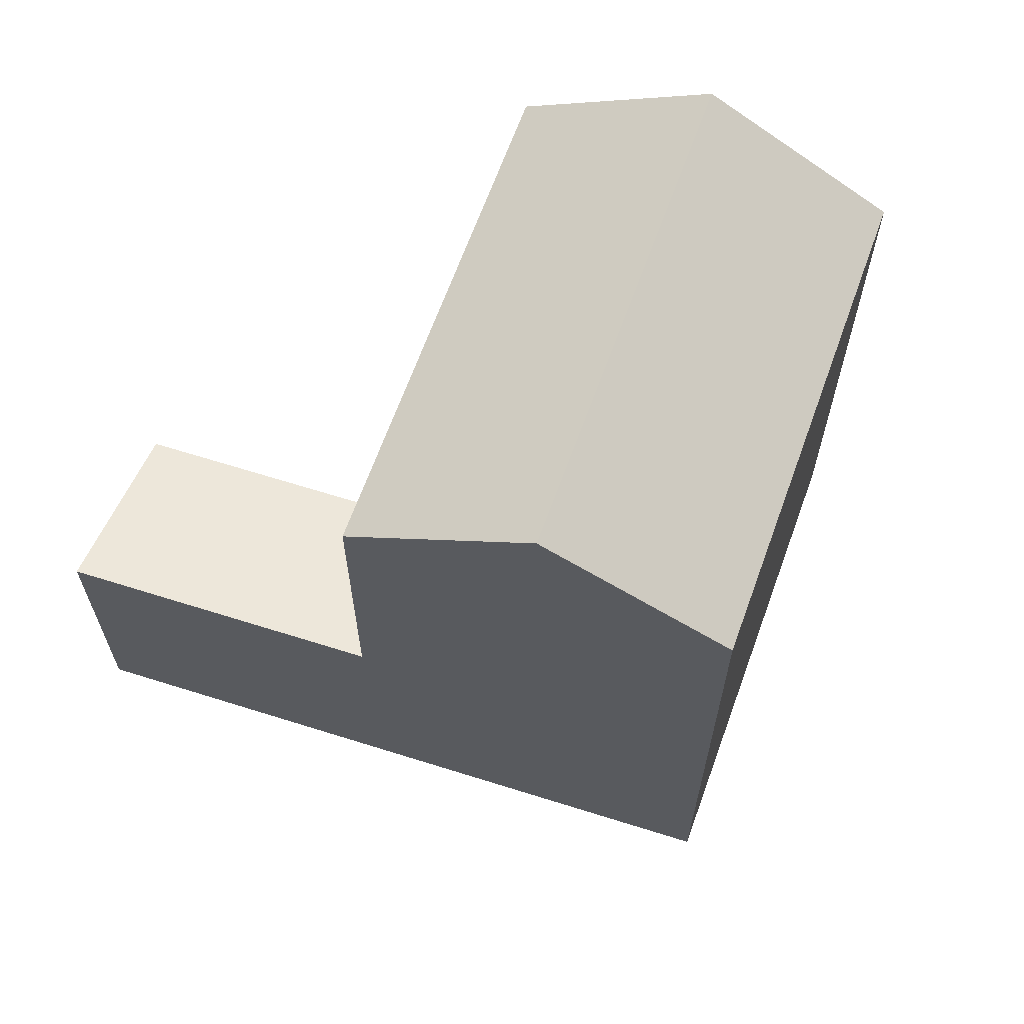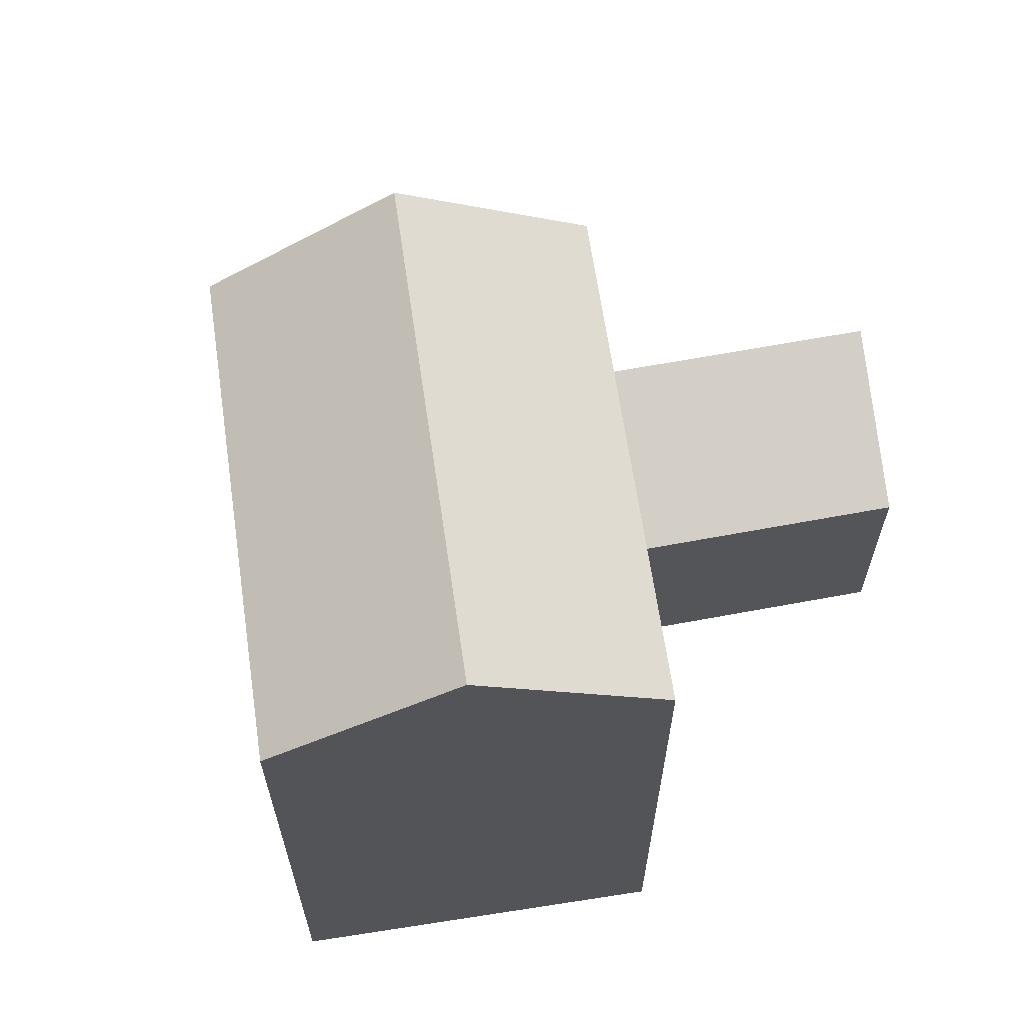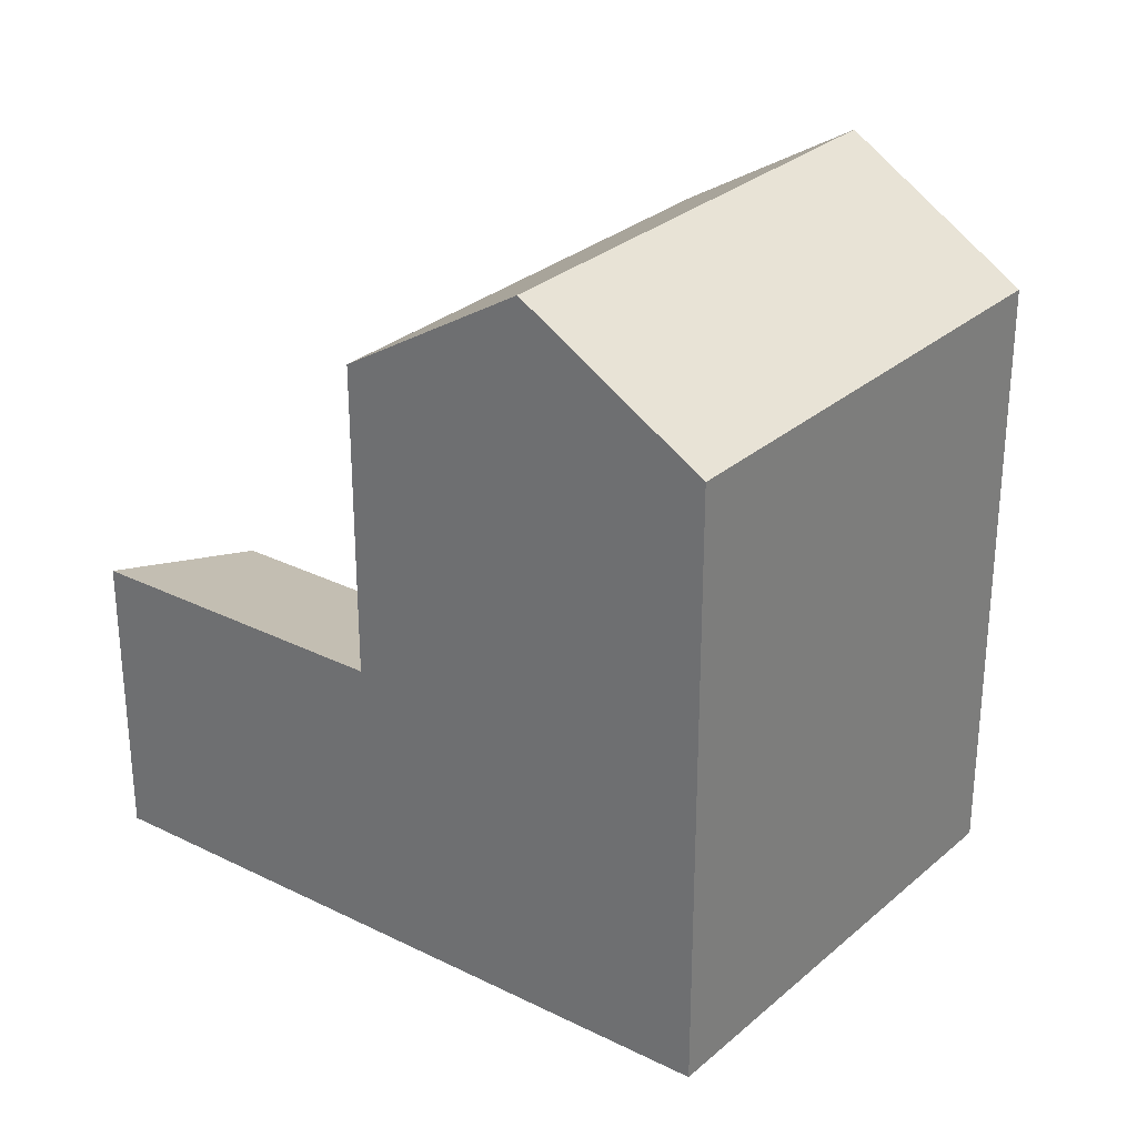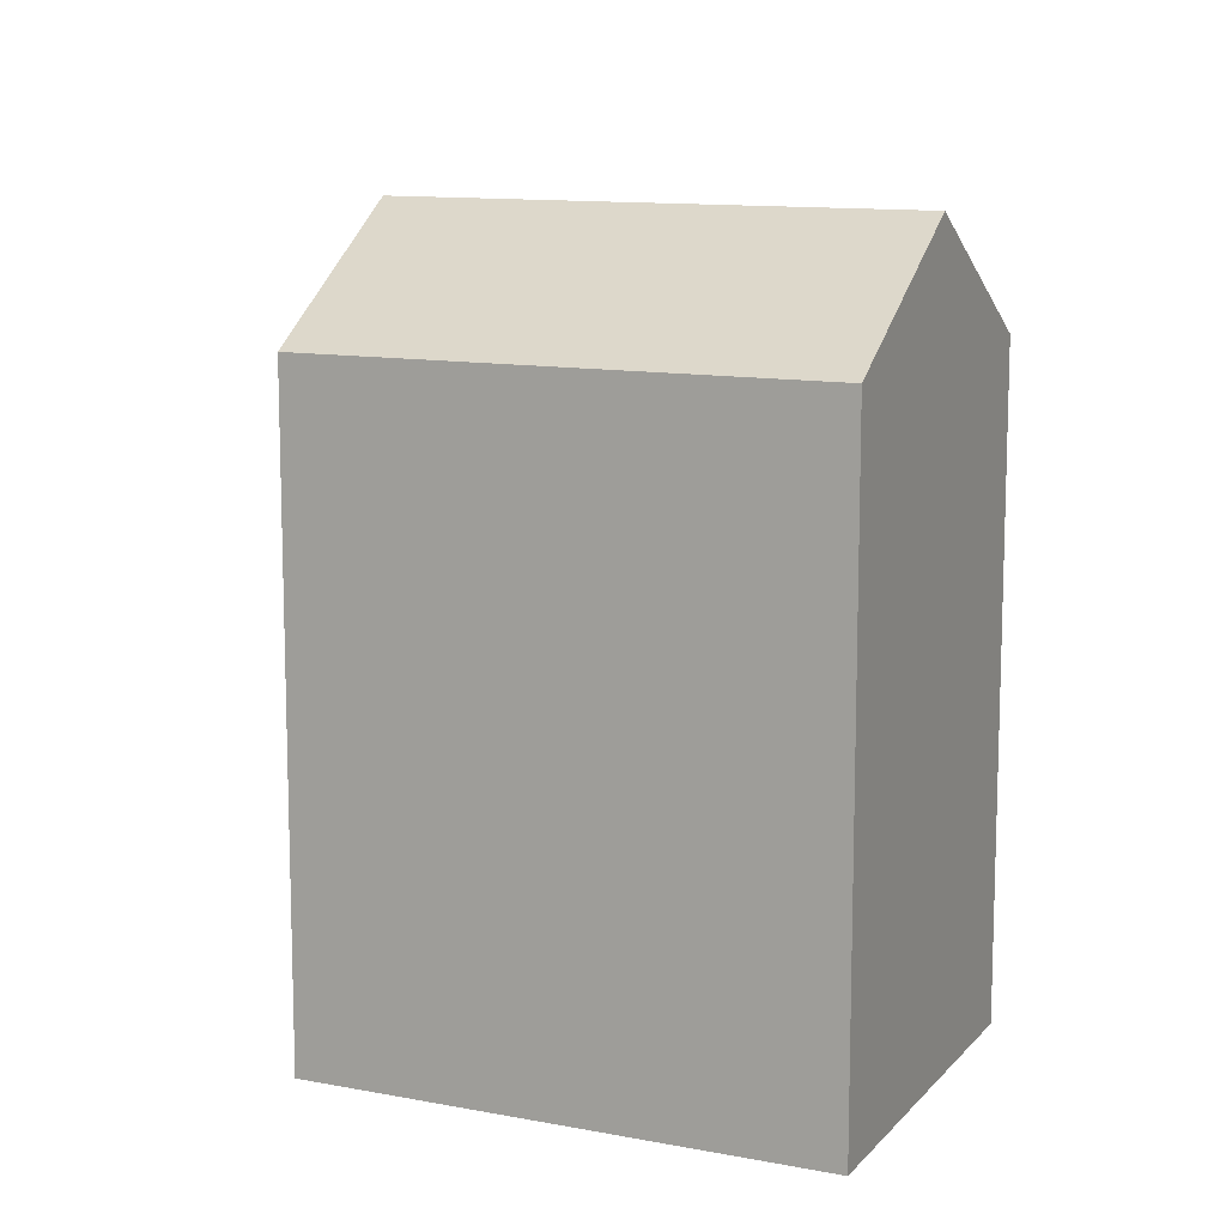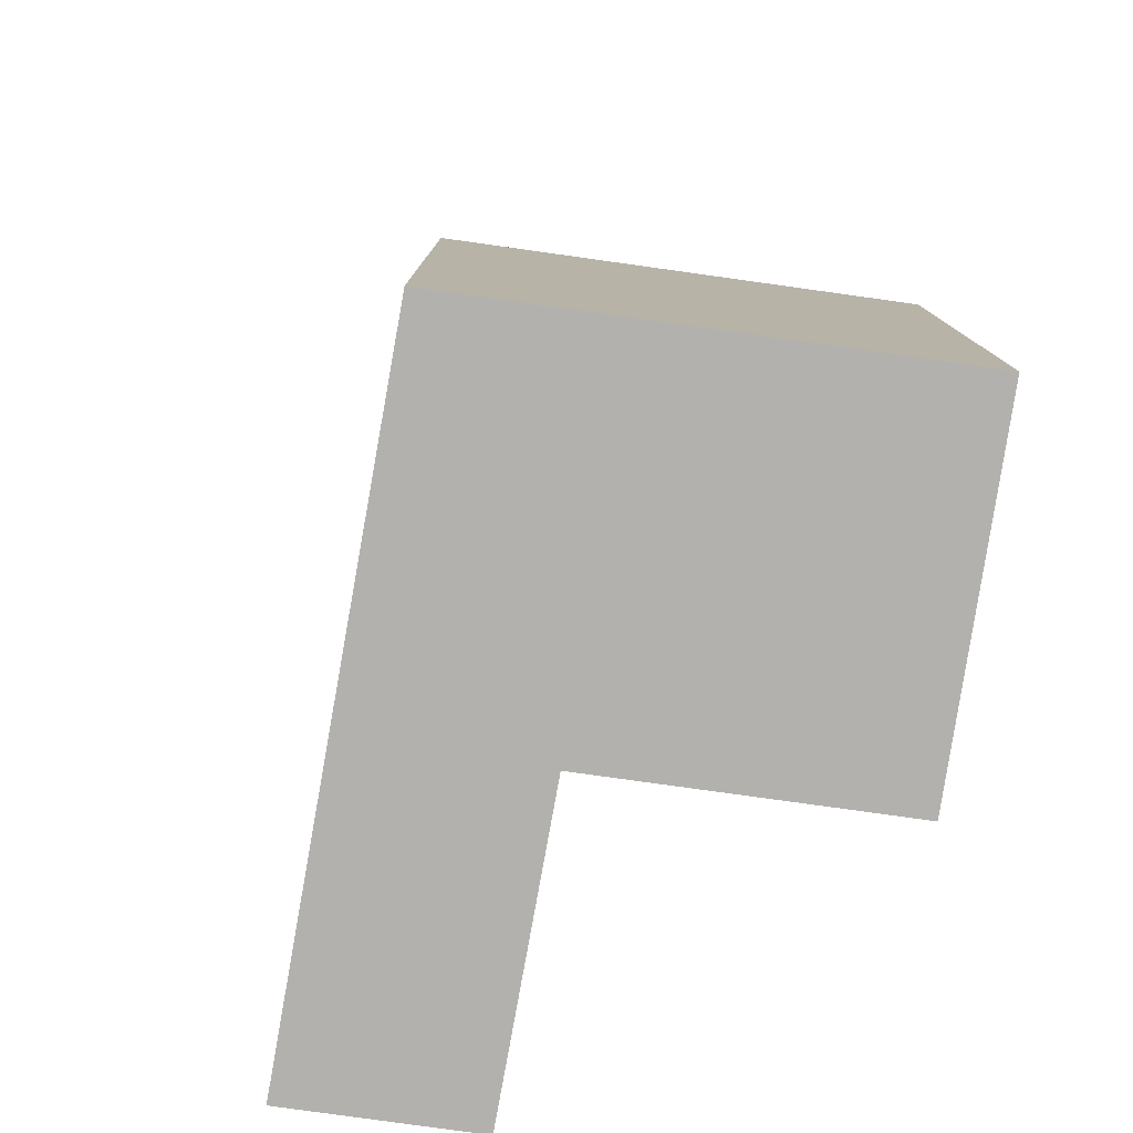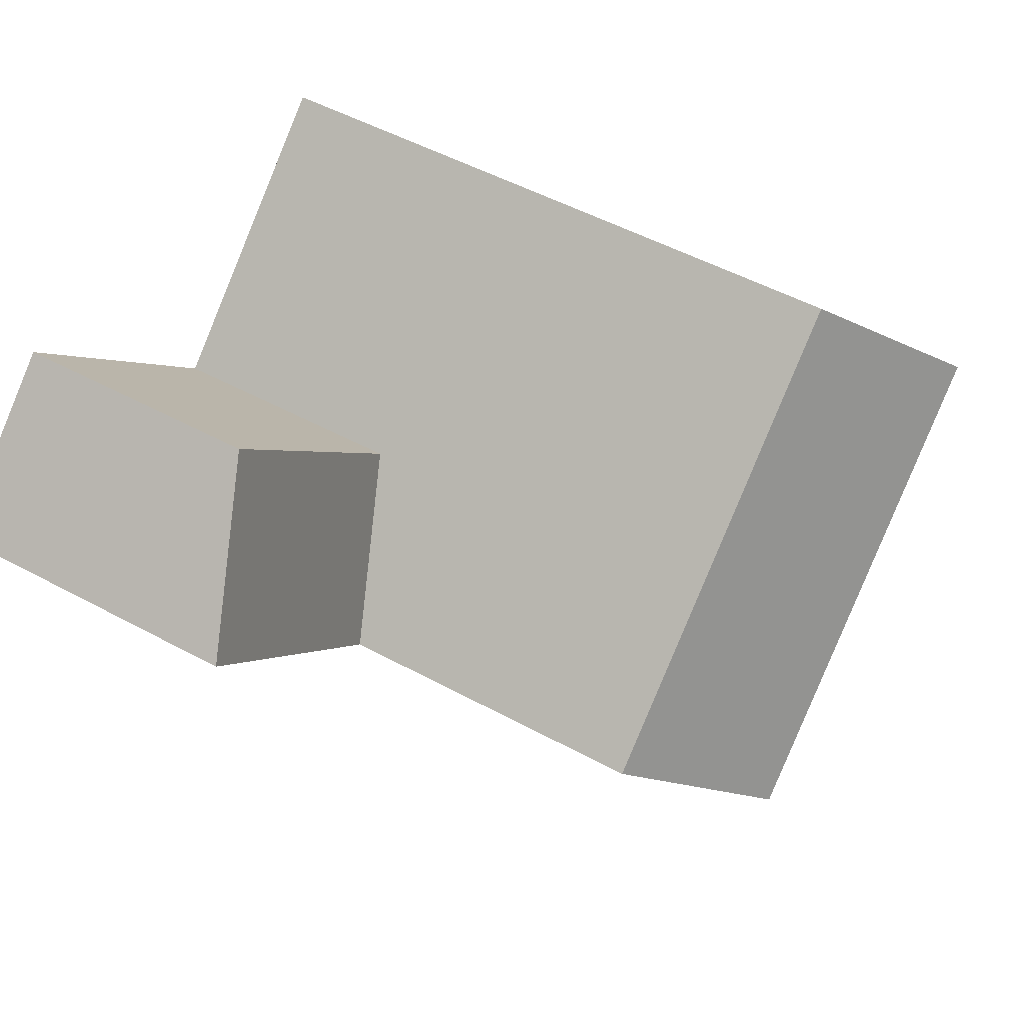
<metadata>
{"format":"obj","ext":"obj","renderer":"f3d","projection":"perspective","resolution":1024,"background":"white","views":[{"elev":65.7,"azim":151.0,"up":"+Y"},{"elev":64.8,"azim":-57.2,"up":"+Y"},{"elev":29.4,"azim":169.7,"up":"+Y"},{"elev":11.6,"azim":-114.0,"up":"+Y"},{"elev":-79.3,"azim":-146.8,"up":"+Y"},{"elev":51.4,"azim":120.5,"up":"+Z"}]}
</metadata>
<code>
v  10.83 17.82 -9.456
v  10.38 21.13 -1.804
v  14.59 21.13 -5.483
v  6.616 17.82 -5.776
v  14.14 17.82 2.168
v  18.35 17.82 -1.511
v  3.635 21.13 4.082
v  0.0003805 17.82 -0.0005649
v  7.269 17.82 8.165
v  20.59 6.915 8.984
v  18.35 8.669 -1.511
v  14.14 6.915 2.169
v  24.8 8.669 5.301
v  10.83 5.79e-16 -9.455
v  14.14 -1.328e-16 2.169
v  6.616 3.537e-16 -5.776
v  18.35 9.248e-17 -1.51
v  7.269 -5e-16 8.166
v  0 0 0
v  20.59 -5.501e-16 8.984
v  24.8 -3.246e-16 5.301
g defaultobject
f 1 2 3
f 2 1 4
f 3 5 6
f 5 3 2
f 4 7 2
f 7 4 8
f 2 9 5
f 9 2 7
f 10 11 12
f 11 10 13
f 14 15 16
f 15 14 17
f 16 18 19
f 18 16 15
f 20 17 21
f 17 20 15
f 4 14 16
f 14 4 1
f 1 17 14
f 17 1 6
f 6 1 3
f 11 5 12
f 5 11 6
f 9 19 18
f 19 9 8
f 8 9 7
f 8 16 19
f 16 8 4
f 15 9 18
f 9 15 5
f 17 13 21
f 13 17 11
f 21 10 20
f 10 21 13
f 10 15 20
f 15 10 12

</code>
